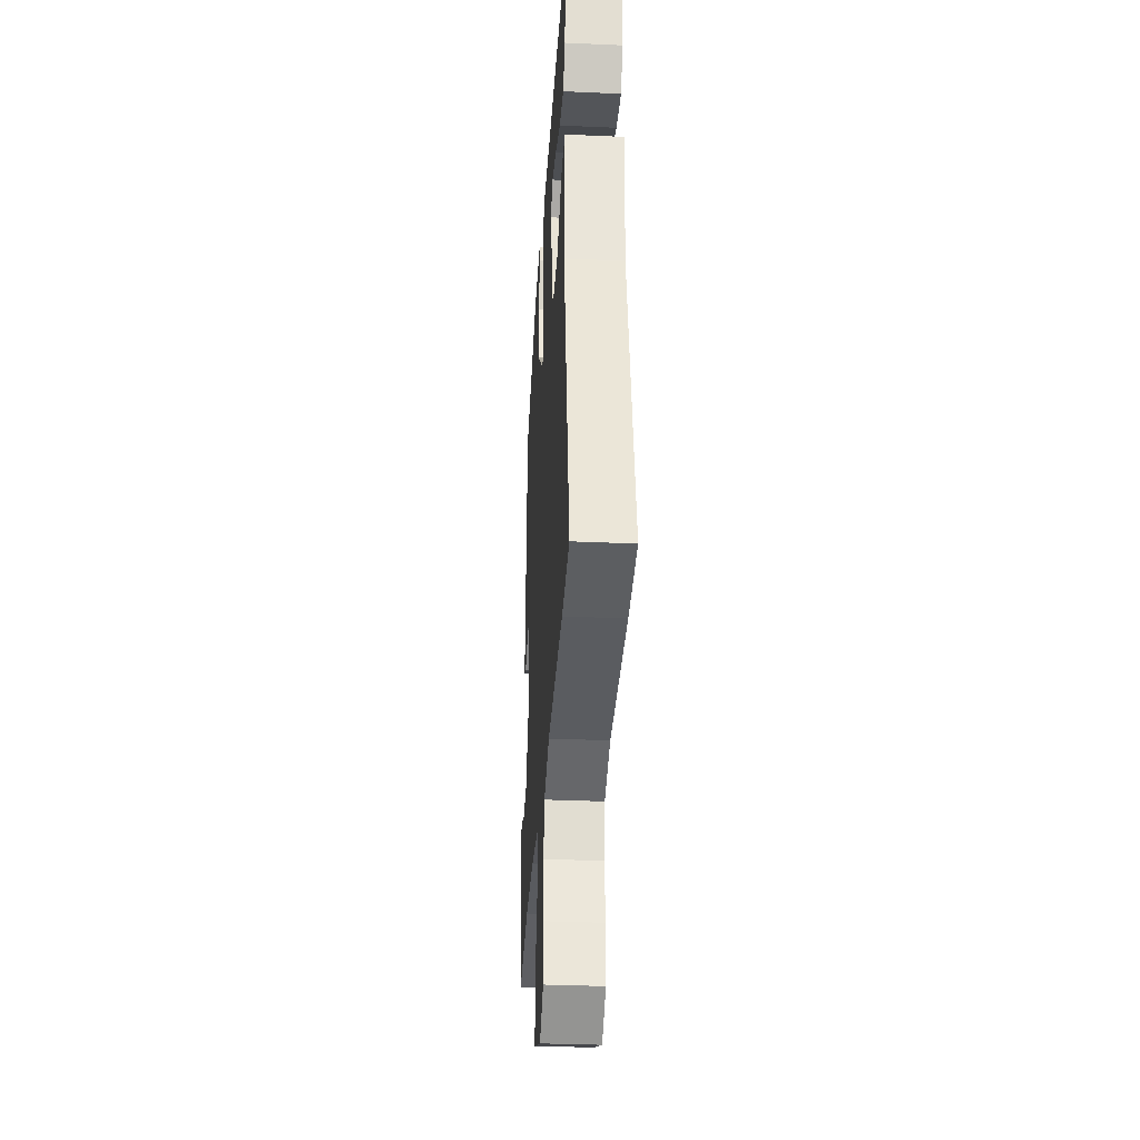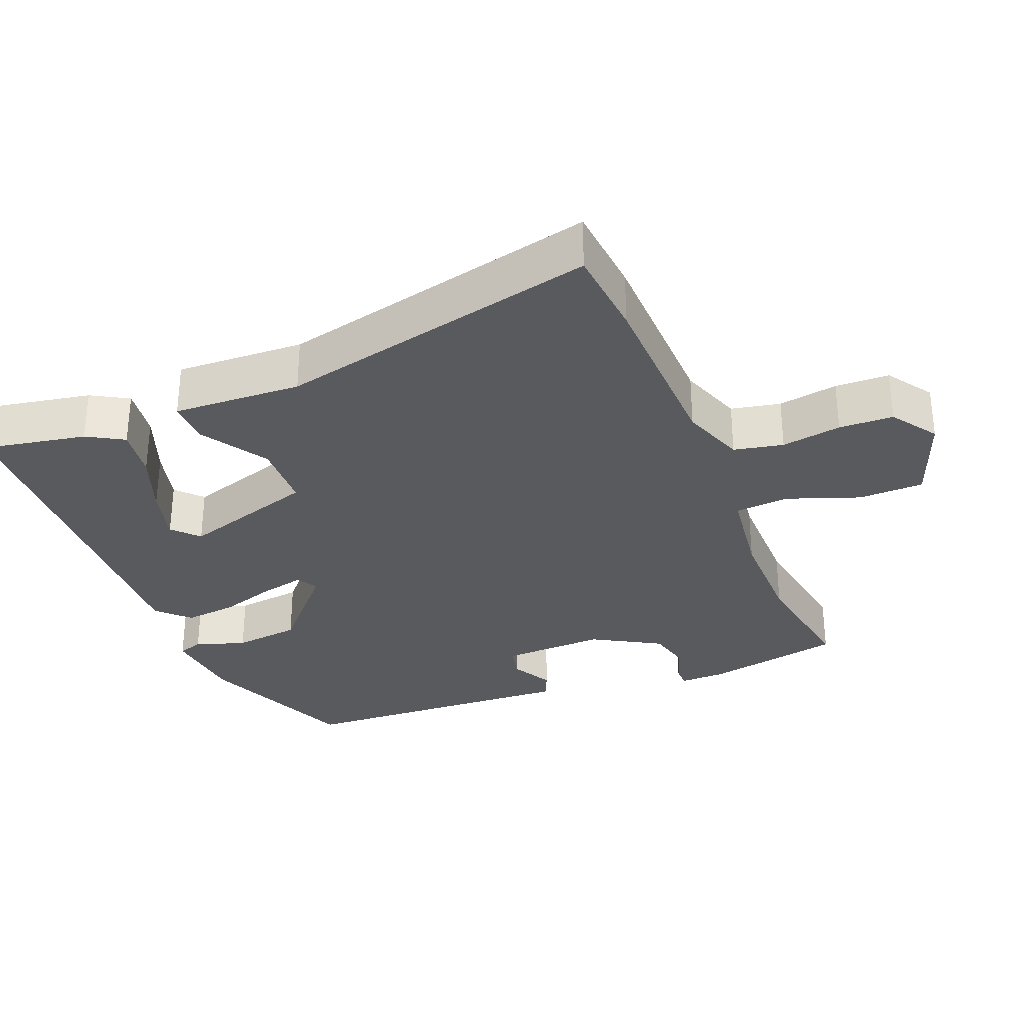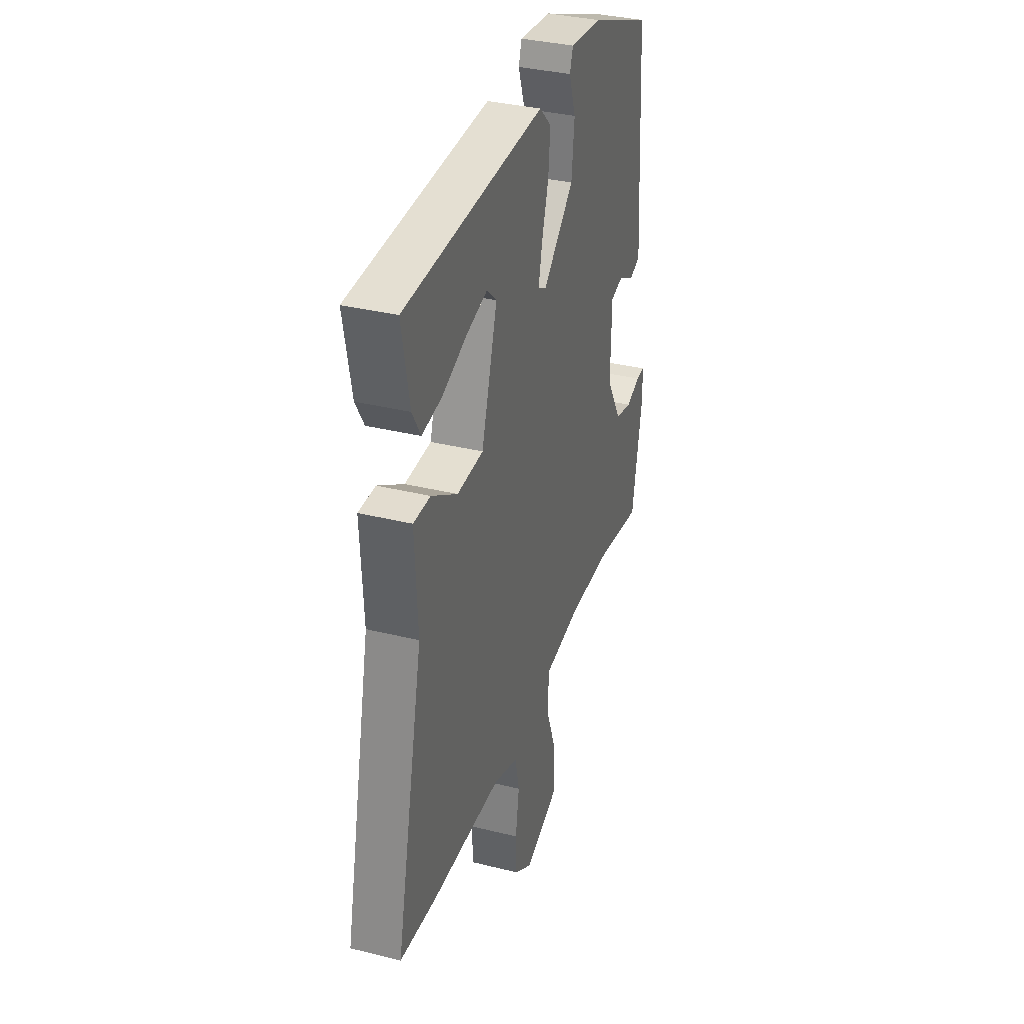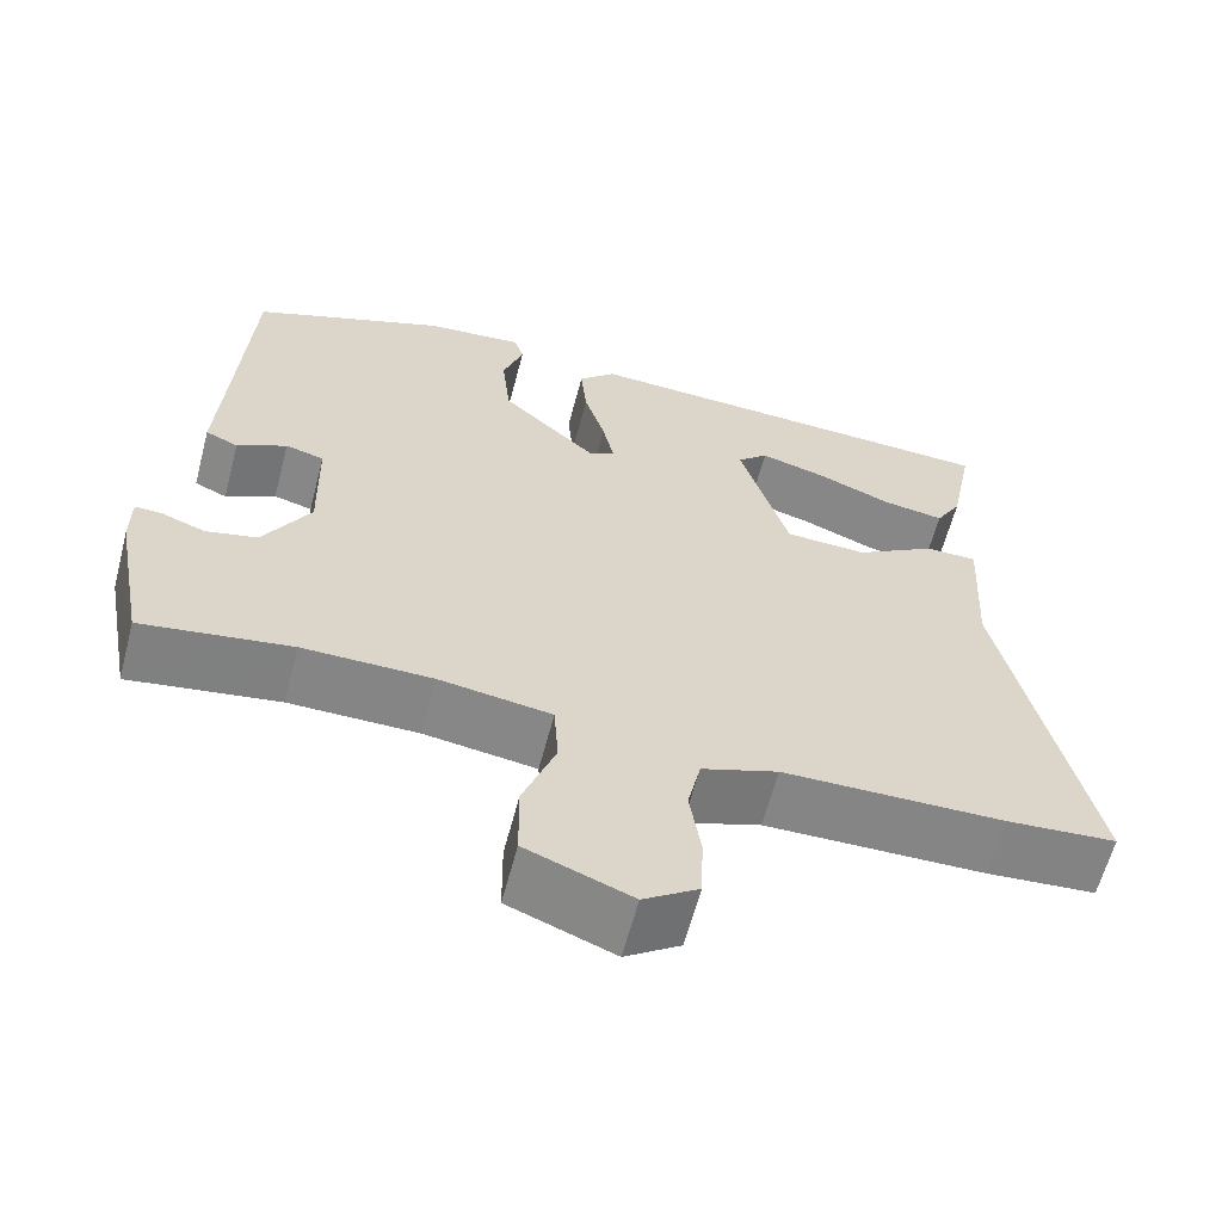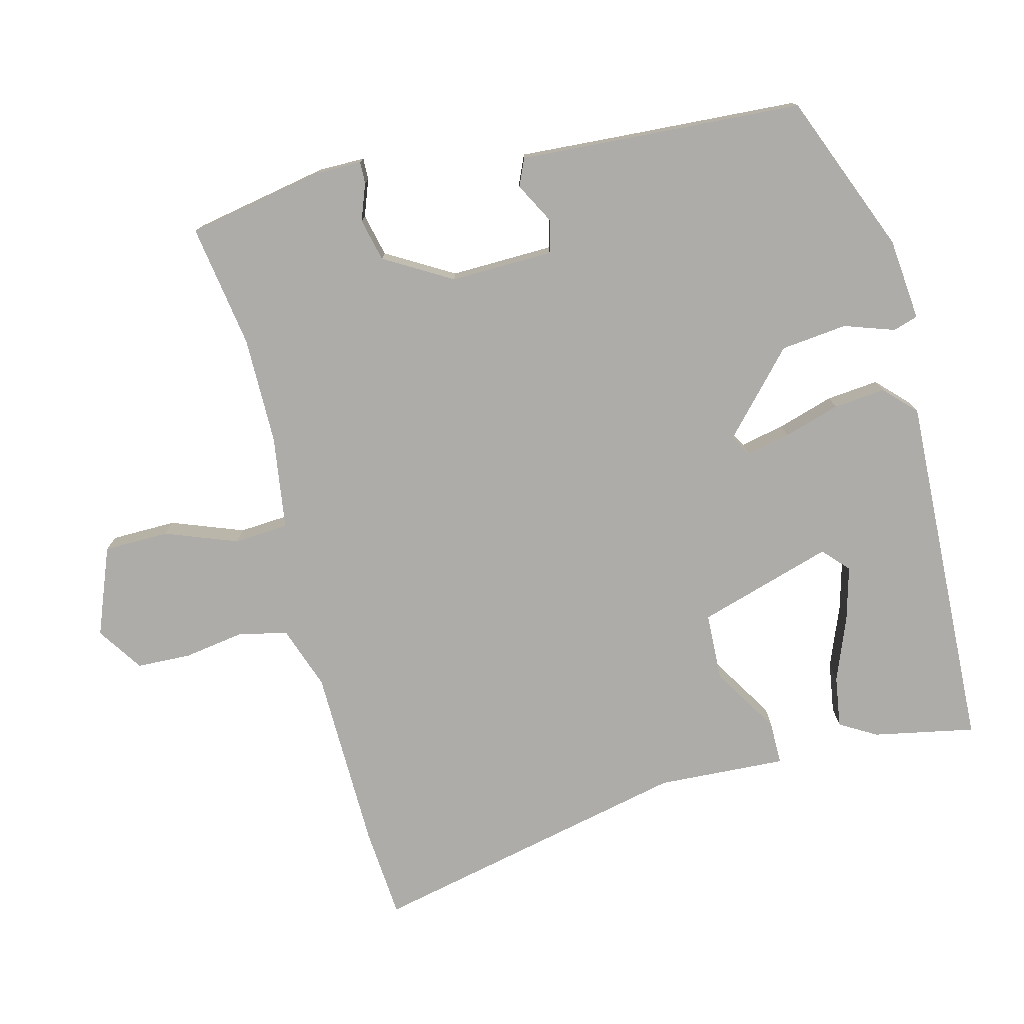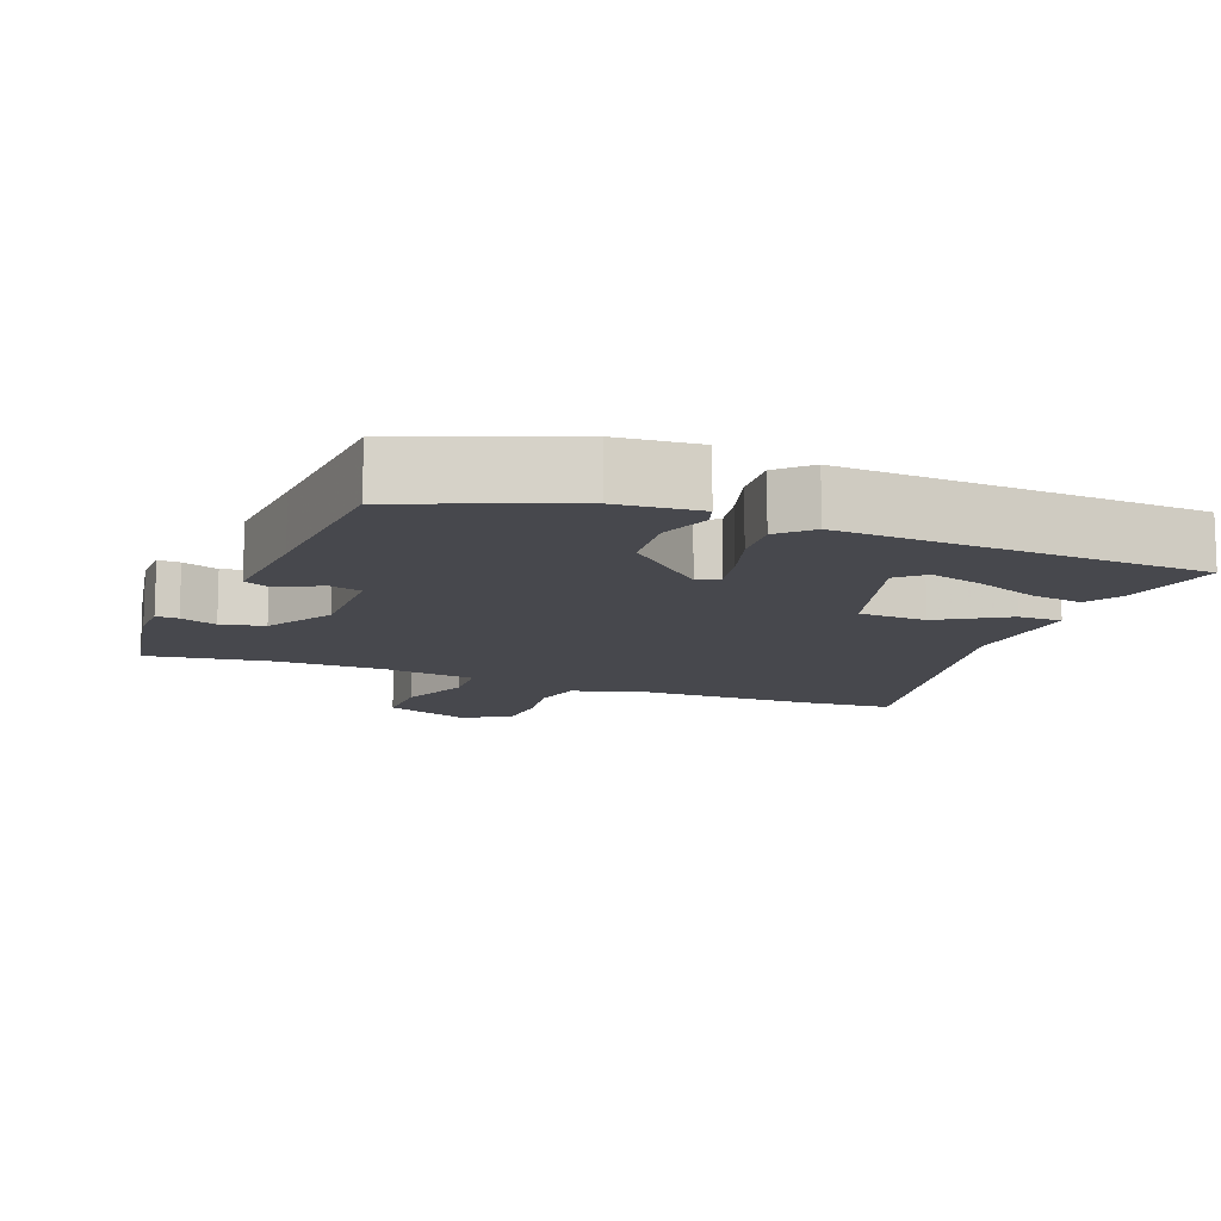
<metadata>
{"format":"obj","ext":"obj","renderer":"f3d","projection":"perspective","resolution":1024,"background":"white","views":[{"elev":-32.9,"azim":86.5,"up":"+Z"},{"elev":-31.5,"azim":112.5,"up":"+Y"},{"elev":34.7,"azim":108.4,"up":"+Z"},{"elev":-61.8,"azim":-14.7,"up":"+Z"},{"elev":-76.9,"azim":-75.6,"up":"+Y"},{"elev":-11.9,"azim":-21.6,"up":"+Y"}]}
</metadata>
<code>
v -0.337 0.07 -0.475
v -0.511 0.07 -0.502
v -0.547 0.07 -0.31
v -0.547 0.07 -0.245
v -0.516 0.07 -0.246
v -0.465 0.07 -0.265
v -0.405 0.07 -0.251
v -0.35 0.07 -0.157
v -0.353 0.07 -0.013
v -0.398 0.07 -0.001
v -0.456 0.07 -0.032
v -0.494 0.07 -0.015
v -0.484 0.07 0.139
v -0.469 0.07 0.382
v -0.244 0.07 0.472
v -0.129 0.07 0.483
v -0.118 0.07 0.448
v -0.142 0.07 0.378
v -0.132 0.07 0.285
v -0.02 0.07 0.182
v 0.009 0.07 0.199
v -0.004 0.07 0.261
v -0.028 0.07 0.34
v -0.035 0.07 0.413
v 0.008 0.07 0.455
v 0.512 0.07 0.432
v 0.484 0.07 0.29
v 0.454 0.07 0.239
v 0.382 0.07 0.25
v 0.294 0.07 0.285
v 0.218 0.07 0.306
v 0.182 0.07 0.273
v 0.239 0.07 0.084
v 0.334 0.07 0.08
v 0.428 0.07 0.138
v 0.489 0.07 0.138
v 0.479 0.07 -0.042
v 0.578 0.07 -0.494
v 0.45 0.07 -0.504
v 0.193 0.07 -0.508
v 0.104 0.07 -0.539
v 0.089 0.07 -0.608
v 0.102 0.07 -0.692
v 0.099 0.07 -0.768
v 0.035 0.07 -0.811
v -0.088 0.07 -0.763
v -0.089 0.07 -0.672
v -0.051 0.07 -0.571
v -0.056 0.07 -0.495
v -0.187 0.07 -0.476
v -0.337 0 -0.475
v -0.511 0 -0.502
v -0.547 0 -0.31
v -0.547 0 -0.245
v -0.516 0 -0.246
v -0.465 0 -0.265
v -0.405 0 -0.251
v -0.35 0 -0.157
v -0.353 0 -0.013
v -0.398 0 -0.001
v -0.456 0 -0.032
v -0.494 0 -0.015
v -0.484 0 0.139
v -0.469 0 0.382
v -0.244 0 0.472
v -0.129 0 0.483
v -0.118 0 0.448
v -0.142 0 0.378
v -0.132 0 0.285
v -0.02 0 0.182
v 0.009 0 0.199
v -0.004 0 0.261
v -0.028 0 0.34
v -0.035 0 0.413
v 0.008 0 0.455
v 0.512 0 0.432
v 0.484 0 0.29
v 0.454 0 0.239
v 0.382 0 0.25
v 0.294 0 0.285
v 0.218 0 0.306
v 0.182 0 0.273
v 0.239 0 0.084
v 0.334 0 0.08
v 0.428 0 0.138
v 0.489 0 0.138
v 0.479 0 -0.042
v 0.578 0 -0.494
v 0.45 0 -0.504
v 0.193 0 -0.508
v 0.104 0 -0.539
v 0.089 0 -0.608
v 0.102 0 -0.692
v 0.099 0 -0.768
v 0.035 0 -0.811
v -0.088 0 -0.763
v -0.089 0 -0.672
v -0.051 0 -0.571
v -0.056 0 -0.495
v -0.187 0 -0.476
f 45 46 47 48
f 45 48 49
f 42 43 44 45
f 41 42 45 49
f 40 41 49
f 37 38 39 40
f 37 40 49 50
f 34 35 36 37
f 33 34 37 50
f 27 28 29 30
f 27 30 31
f 26 27 31
f 25 26 31
f 22 23 24 25
f 21 22 25 31
f 20 21 31 32
f 15 16 17 18
f 13 14 15 18
f 13 18 19
f 10 11 12 13
f 9 10 13 19
f 8 9 19 20
f 3 4 5 6
f 1 2 3 6
f 1 6 7
f 20 32 33 50
f 8 20 50
f 1 7 8 50
f 98 97 96 95
f 99 98 95
f 95 94 93 92
f 99 95 92 91
f 99 91 90
f 90 89 88 87
f 100 99 90 87
f 87 86 85 84
f 100 87 84 83
f 80 79 78 77
f 81 80 77
f 81 77 76
f 81 76 75
f 75 74 73 72
f 81 75 72 71
f 82 81 71 70
f 68 67 66 65
f 68 65 64 63
f 69 68 63
f 63 62 61 60
f 69 63 60 59
f 70 69 59 58
f 56 55 54 53
f 56 53 52 51
f 57 56 51
f 100 83 82 70
f 100 70 58
f 100 58 57 51
f 1 51 52 2
f 2 52 53 3
f 3 53 54 4
f 4 54 55 5
f 5 55 56 6
f 6 56 57 7
f 7 57 58 8
f 8 58 59 9
f 9 59 60 10
f 10 60 61 11
f 11 61 62 12
f 12 62 63 13
f 13 63 64 14
f 14 64 65 15
f 15 65 66 16
f 16 66 67 17
f 17 67 68 18
f 18 68 69 19
f 19 69 70 20
f 20 70 71 21
f 21 71 72 22
f 22 72 73 23
f 23 73 74 24
f 24 74 75 25
f 25 75 76 26
f 26 76 77 27
f 27 77 78 28
f 28 78 79 29
f 29 79 80 30
f 30 80 81 31
f 31 81 82 32
f 32 82 83 33
f 33 83 84 34
f 34 84 85 35
f 35 85 86 36
f 36 86 87 37
f 37 87 88 38
f 38 88 89 39
f 39 89 90 40
f 40 90 91 41
f 41 91 92 42
f 42 92 93 43
f 43 93 94 44
f 44 94 95 45
f 45 95 96 46
f 46 96 97 47
f 47 97 98 48
f 48 98 99 49
f 49 99 100 50
f 50 100 51 1

</code>
